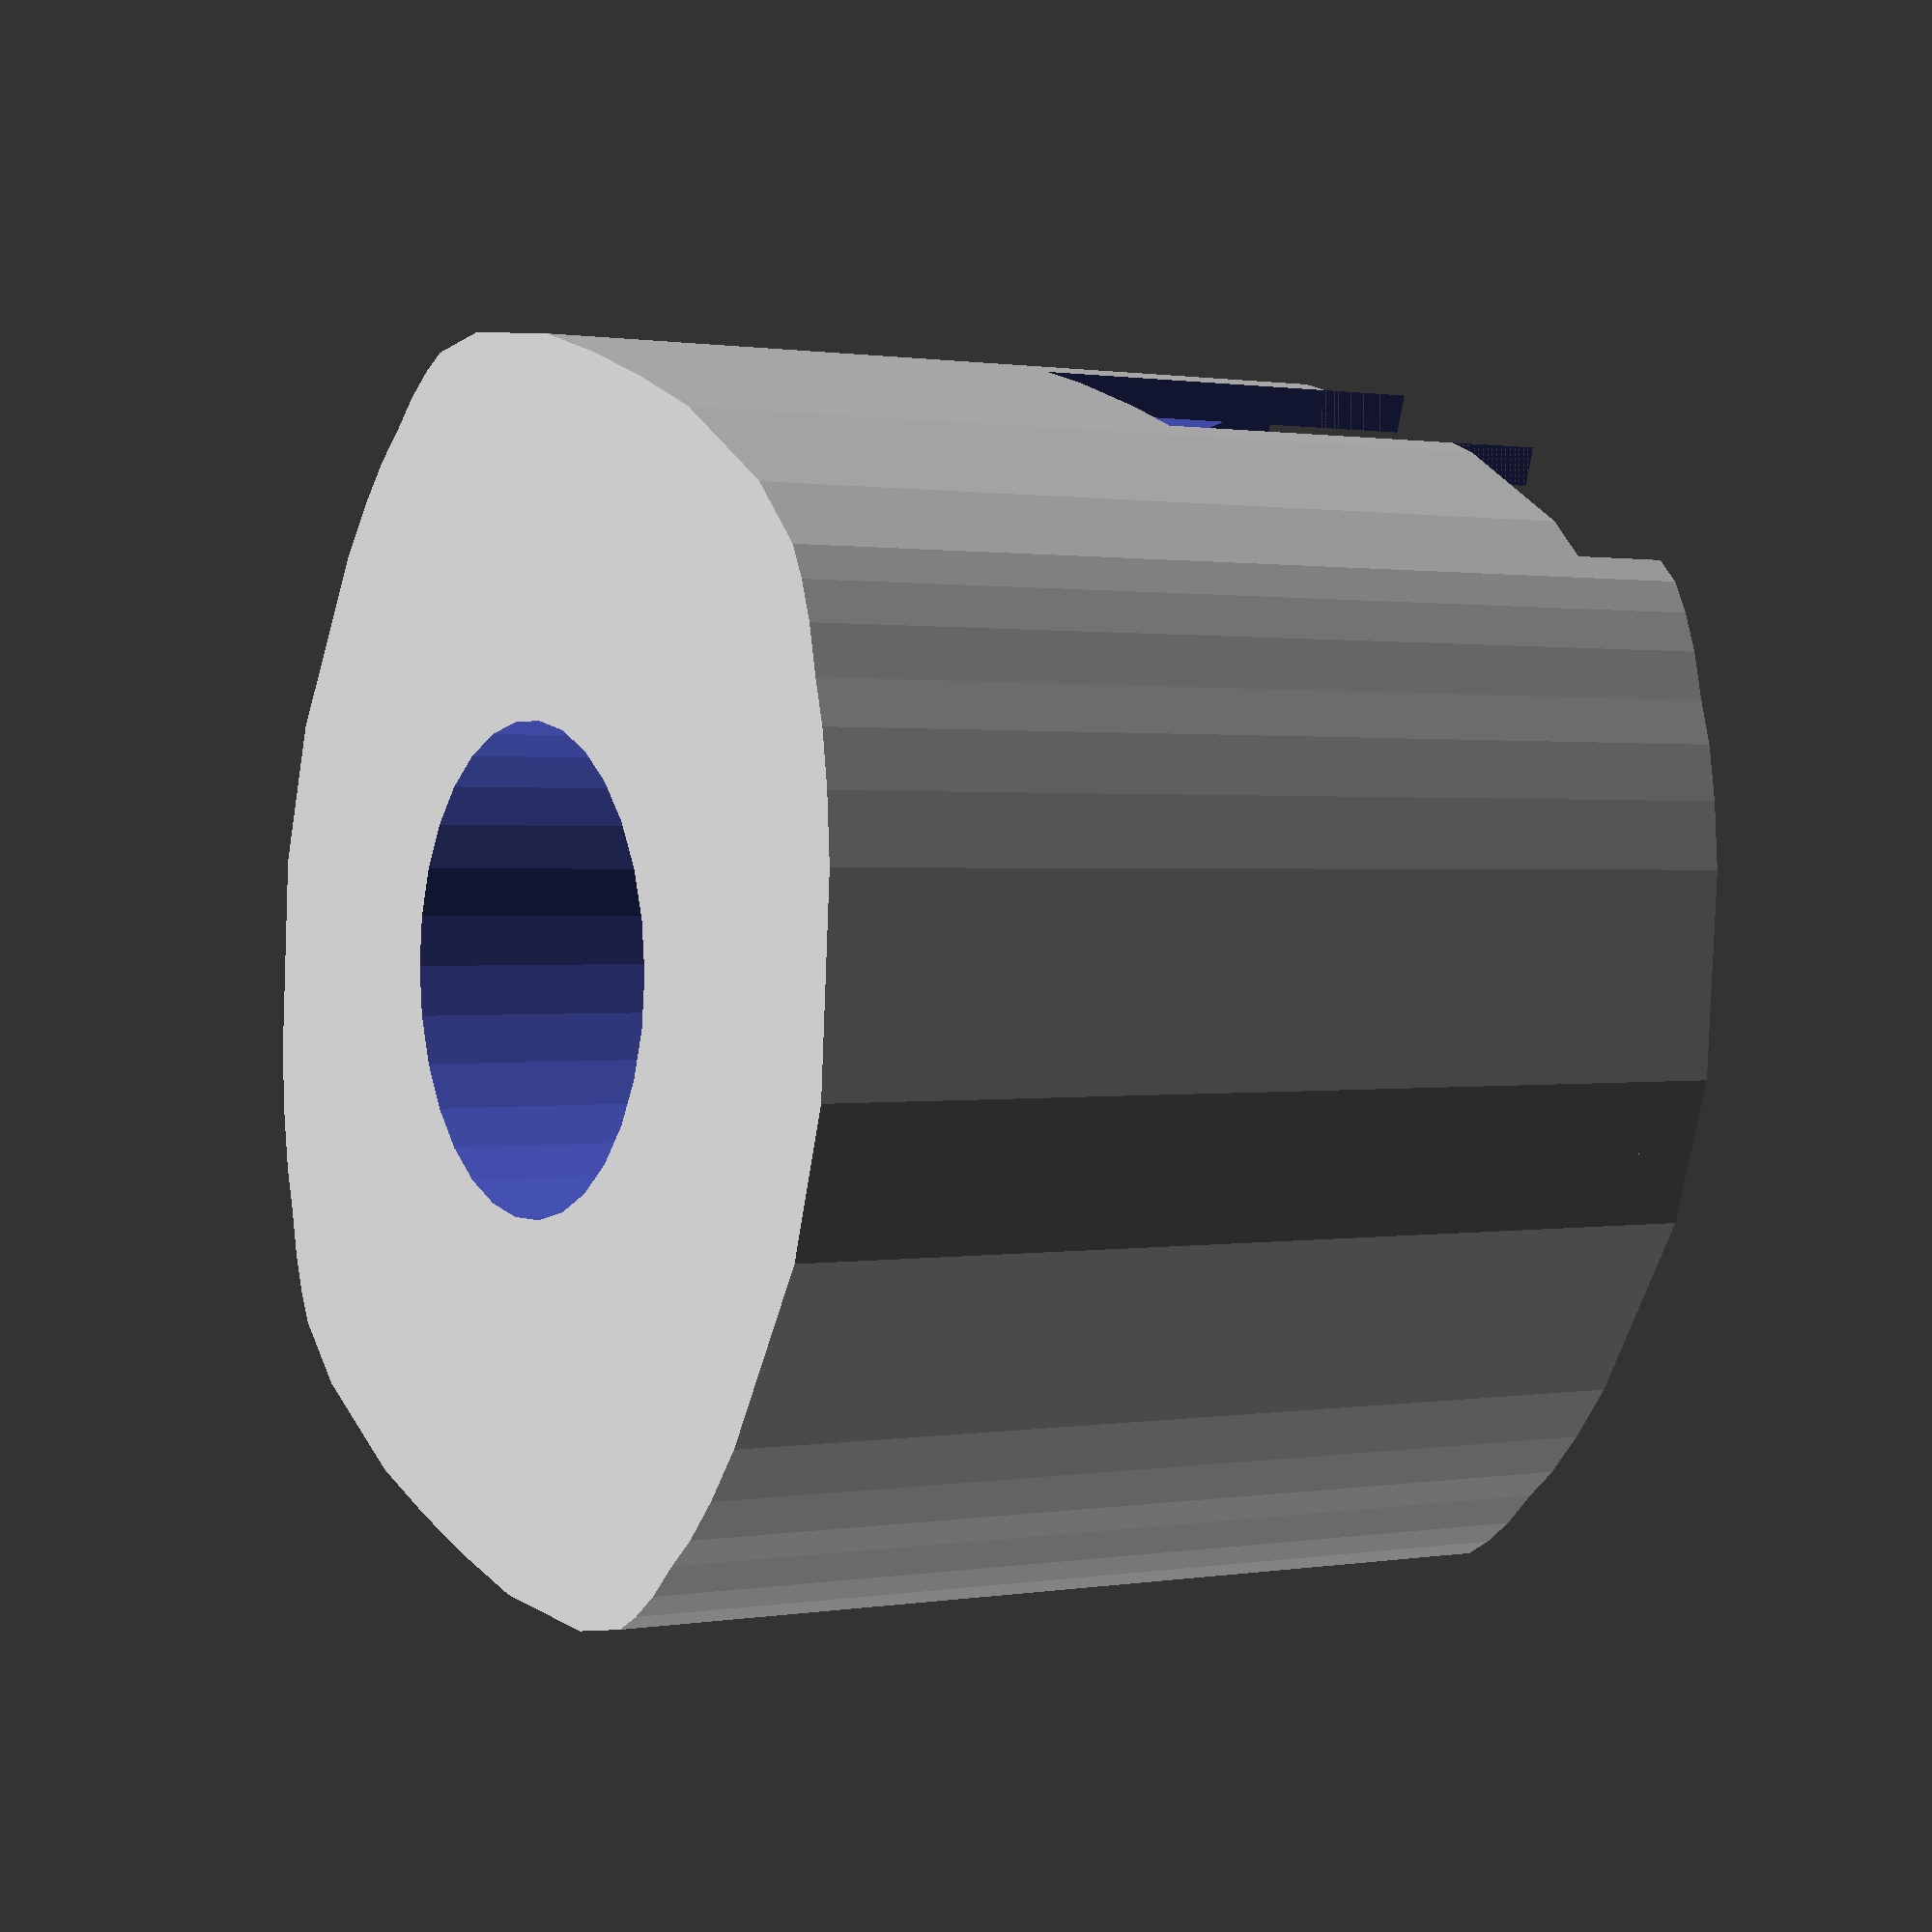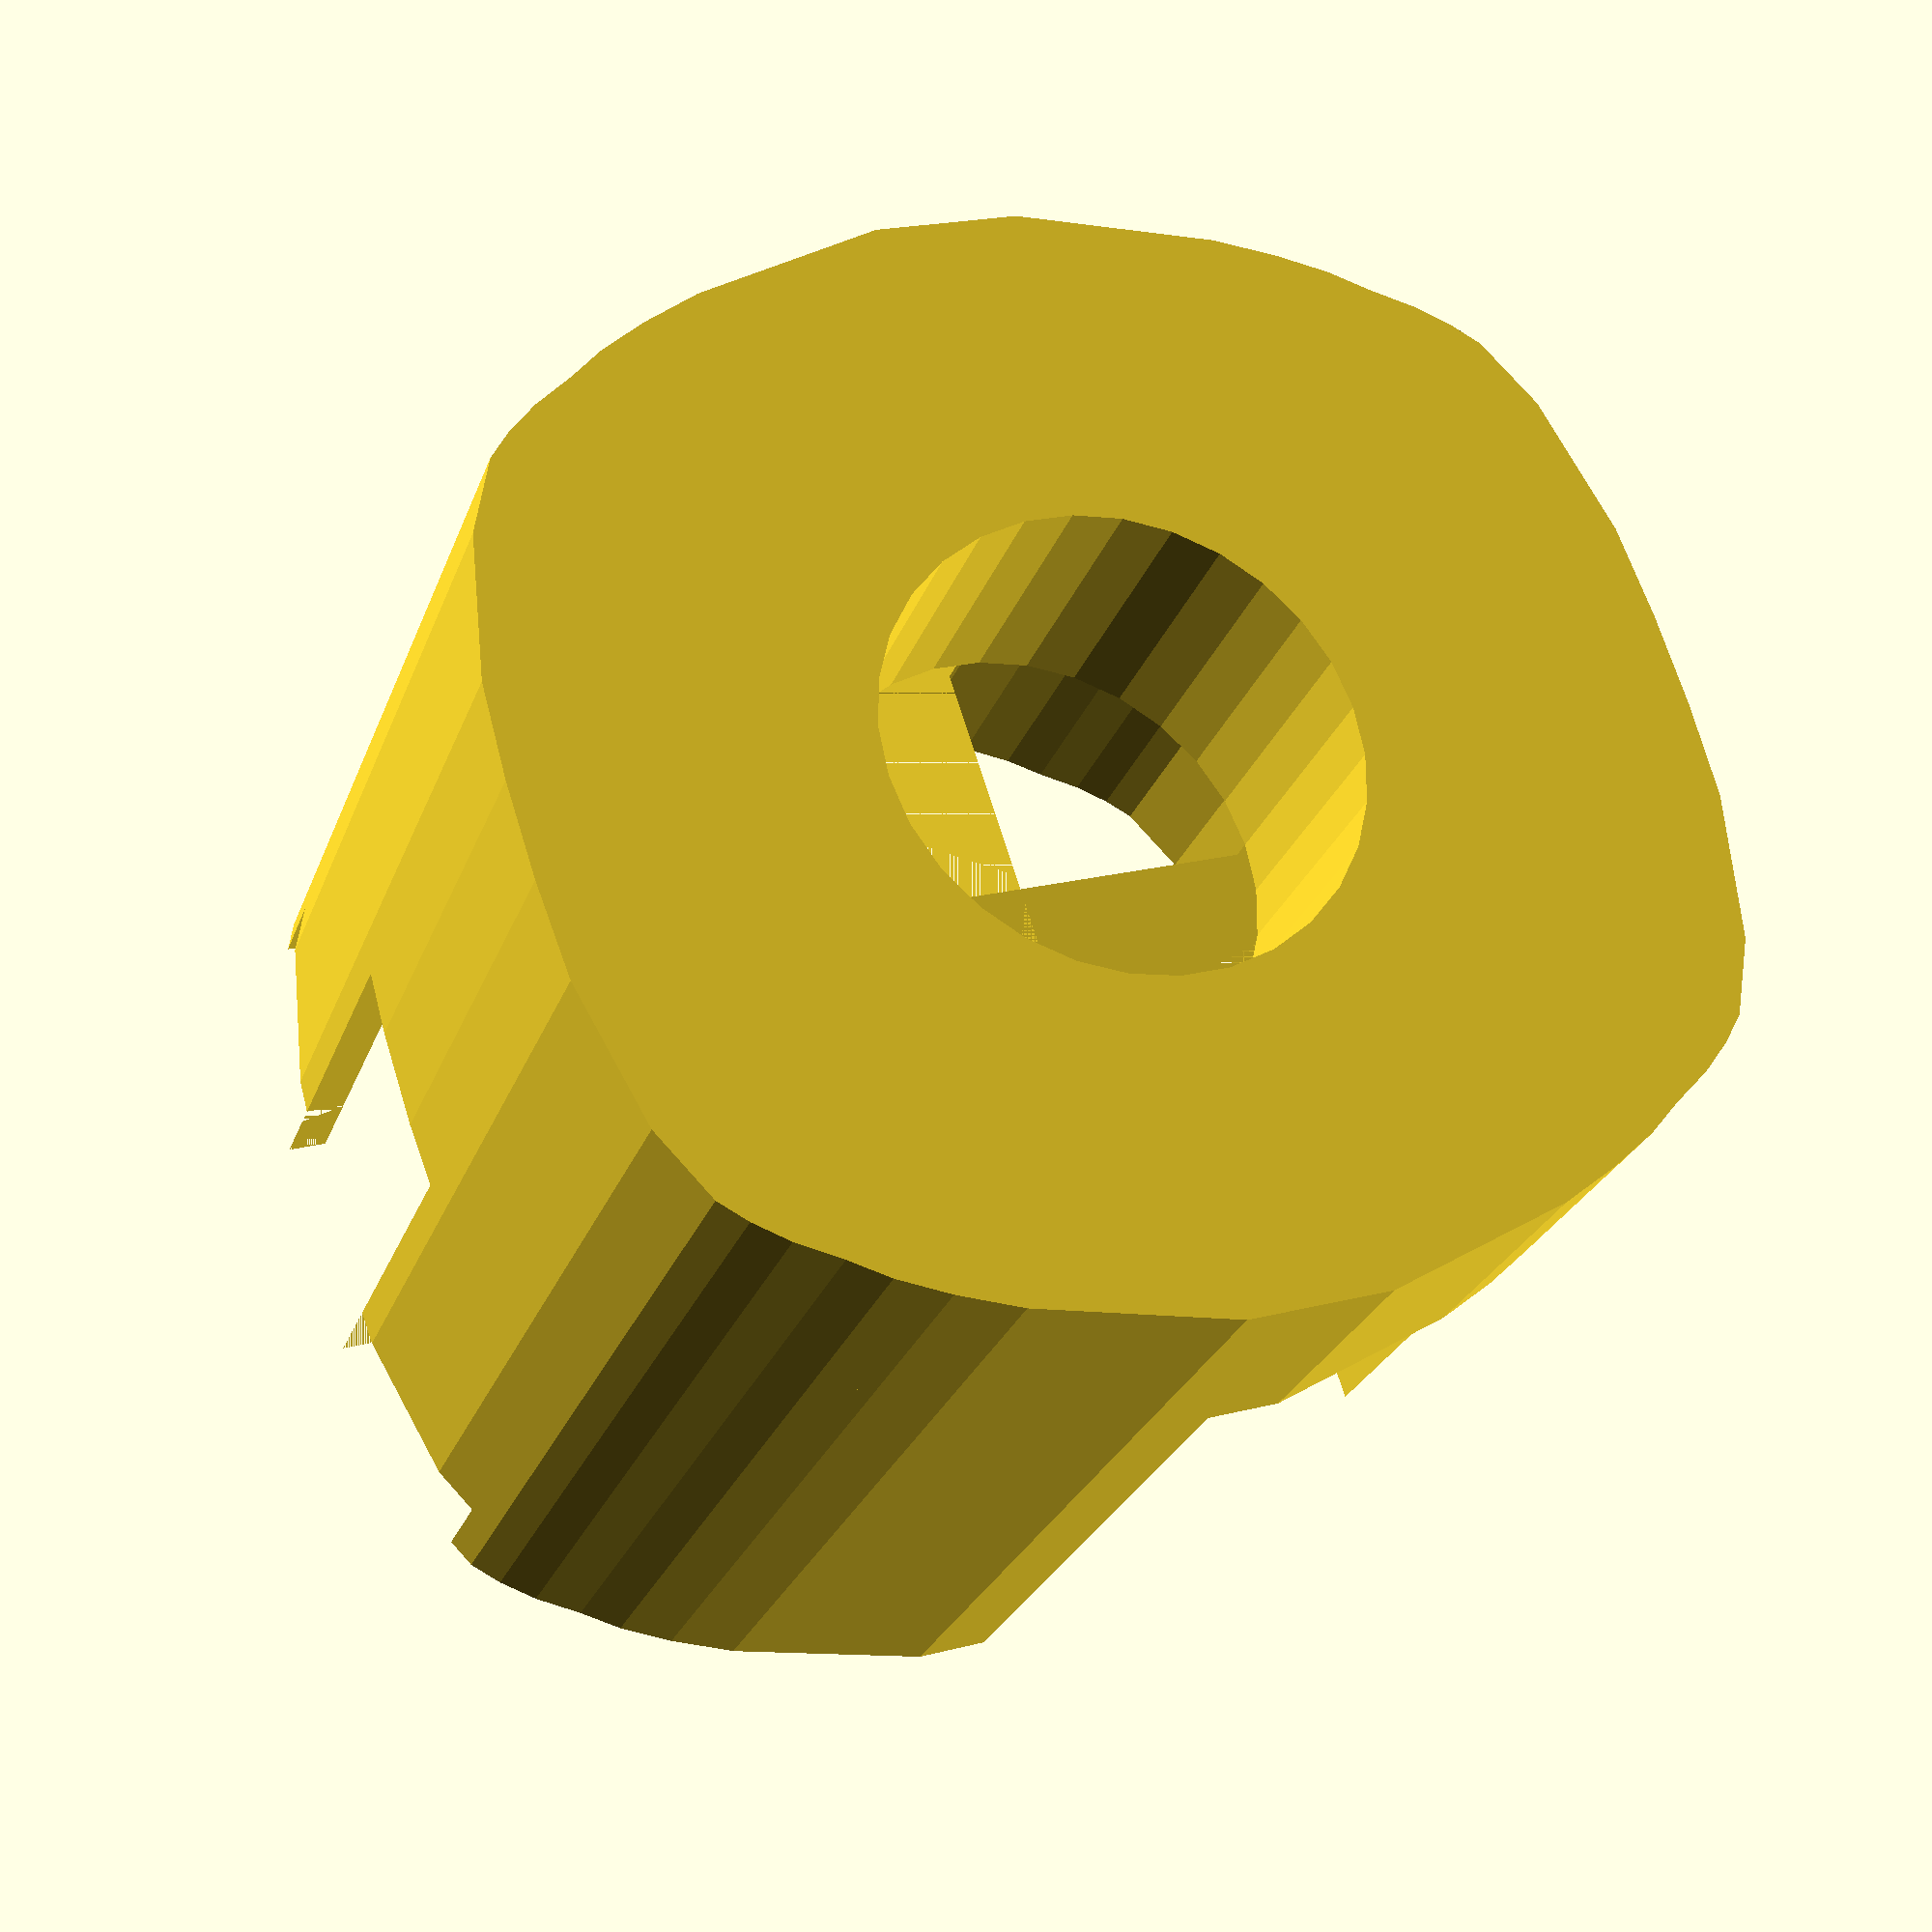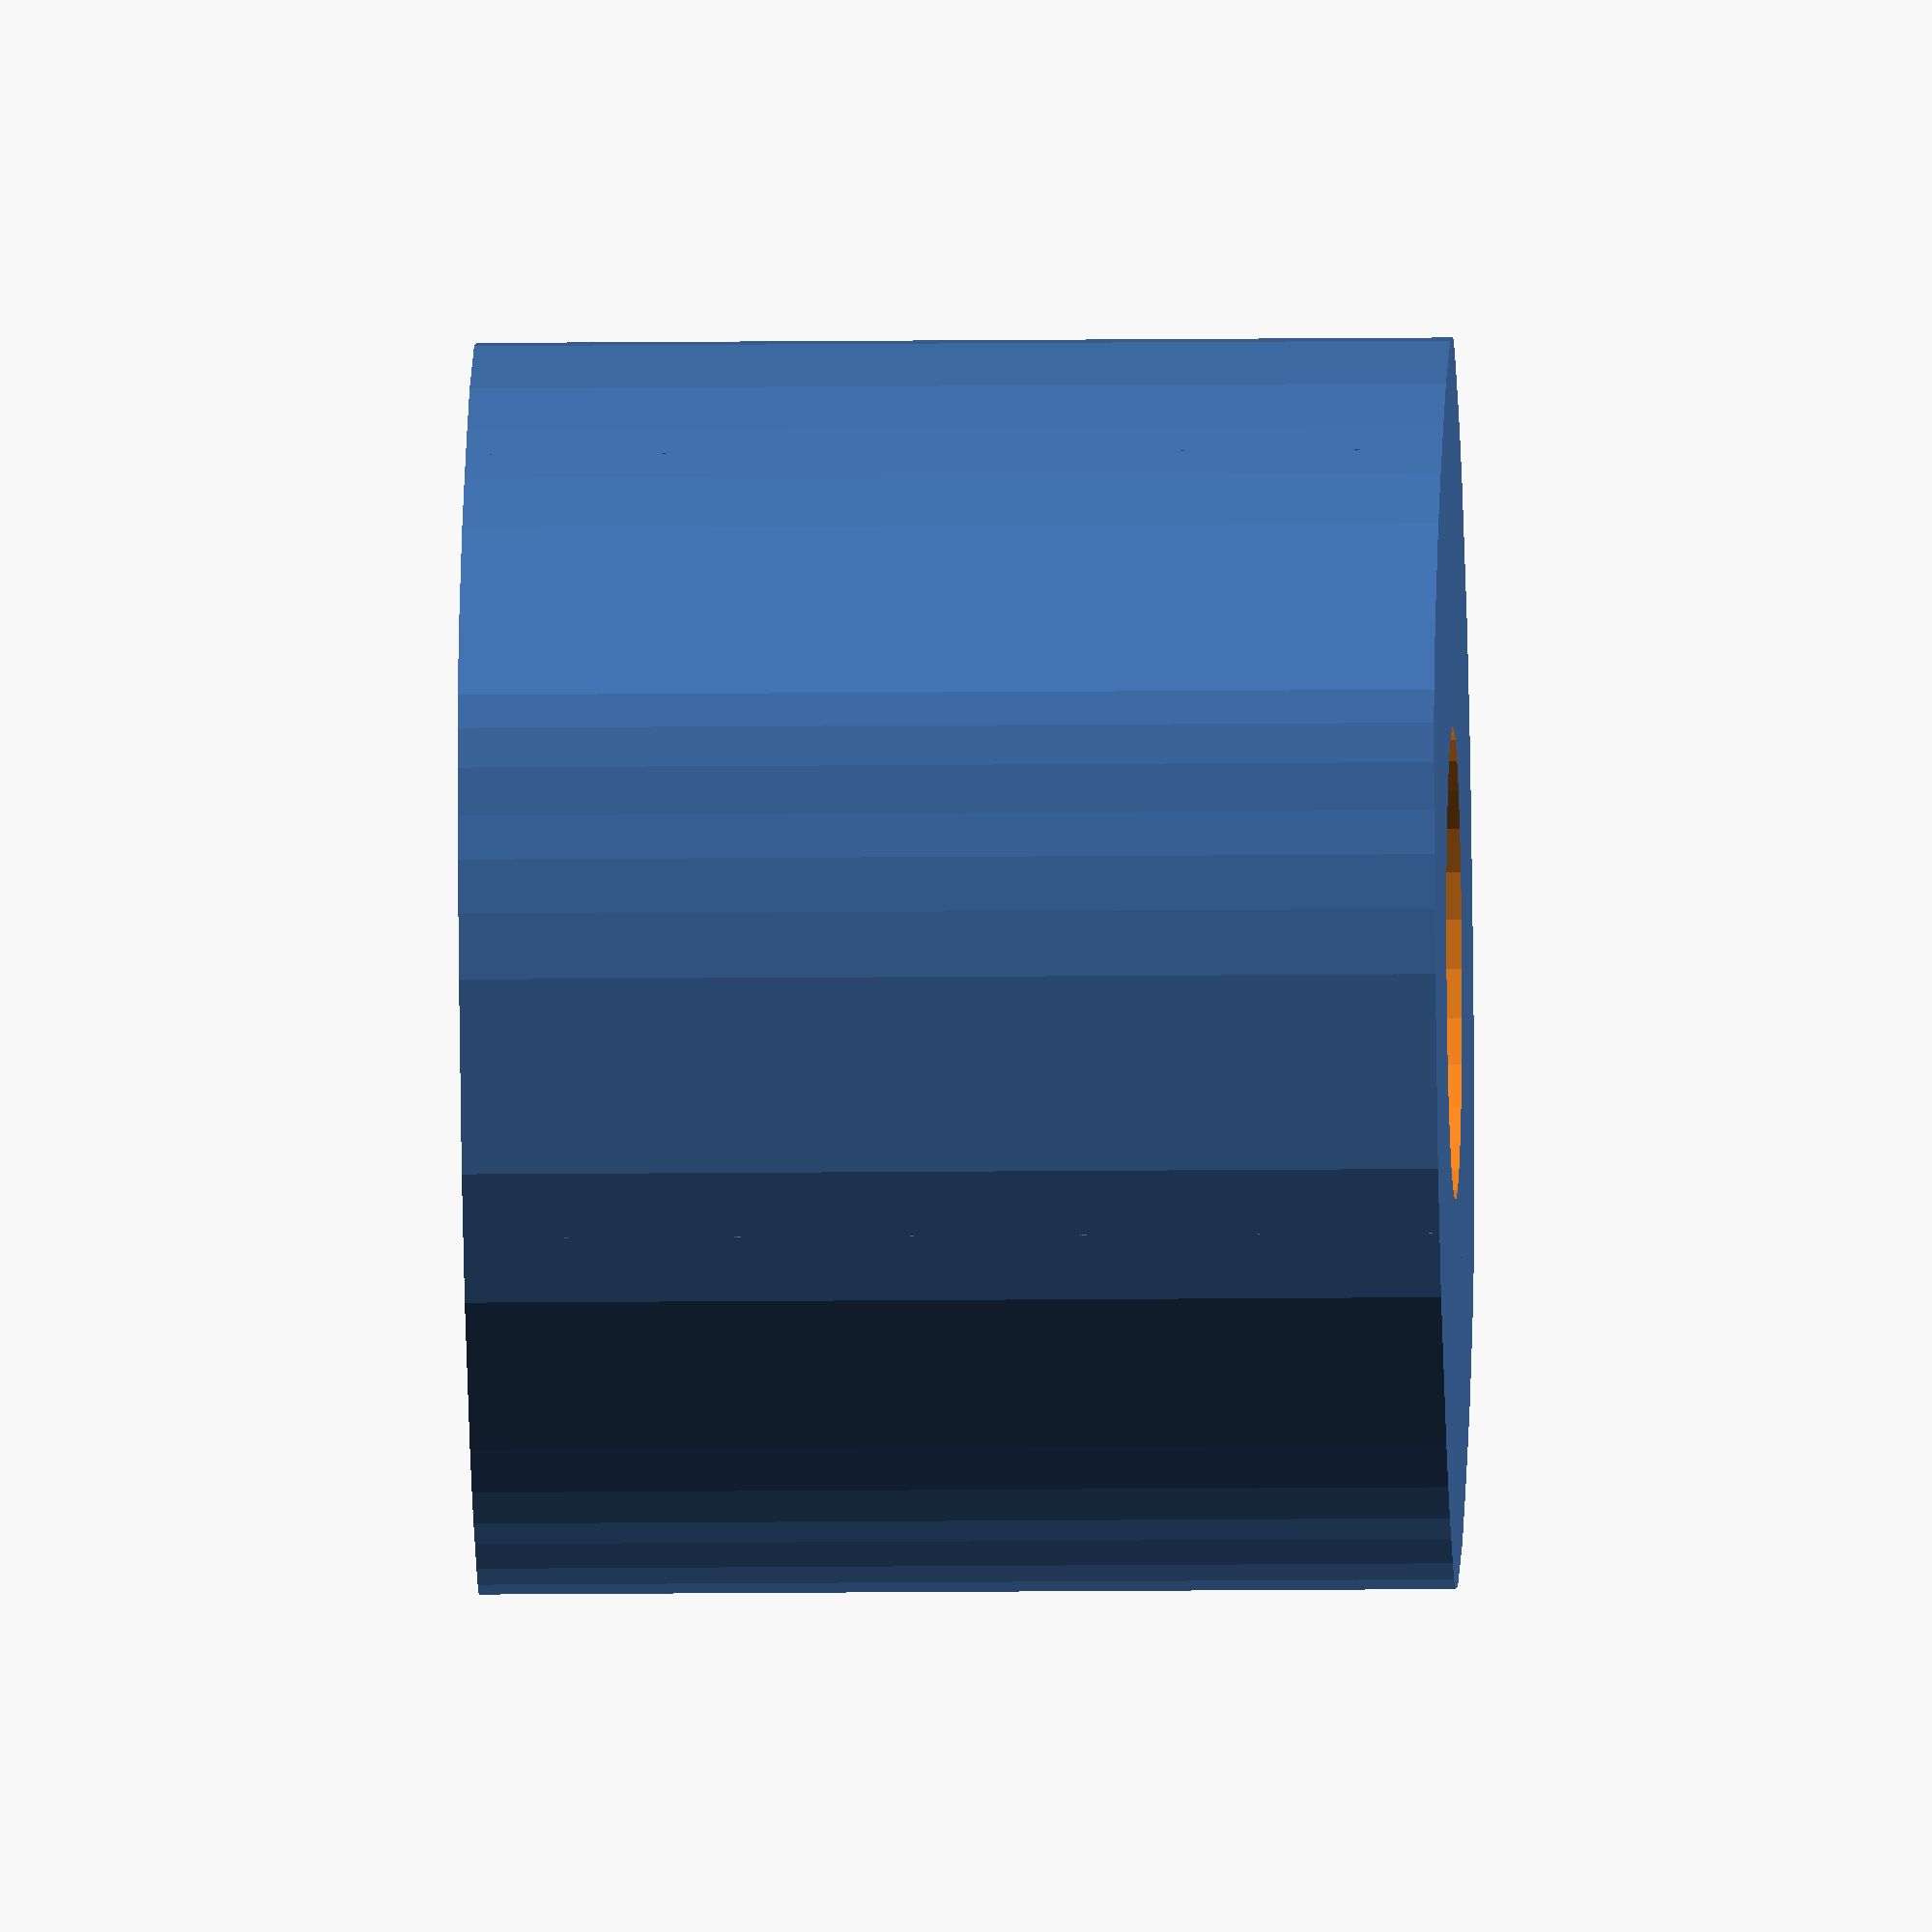
<openscad>
// Photo of the botton of the mic used as a trace template
// Uncomment if tweaking tracing, otherwise leave be, the polygon is traced now.
// color("red")
// scale(.1)
// surface(file="mic-stand.png", center=true);

// Microphone bottom width
width = 48;

// Microphone bottom height
height = 46;

// The height of the mic holder
// Selected at this value so that the test print would surpass the protruding
// USB port and reach the bottom of the mic to be able to test fit the shape.
// 80 mm is the amount needed to reach the mid line around the mic.
size = 30;

// The thickness of the wall of the shape
thickness = 2;

// The amount of play to add between the mic and the holder
// This is here to ensure I can adjust the fit iteratively until I find a good
// value where the shell around the bottom of the mic is not stretched and thus
// stressed and structurally compromised but also not too loose not holding the
// mic well.
play = .25;

// The height of the stand part of the assembly
stand_depth = 10;

// A quarter of the blueprint of the mic bottom
// The blueprint has a symmetry which makes it so that we can mirror this twice
// and get the whole shape.
module a(size) {
  linear_extrude(size)
  polygon([
    [0, 0],
    [width / 2, 0],
    [width / 2, 2],
    [width / 2 - .1, 4],
    [width / 2 - .2, 6],
    [width / 2 - 1.5, 12],
    [width / 2 - 3, 15],
    [width / 2 - 4, 16],
    [width / 2 - 5.3, 17],
    [width / 2 - 7, 18],
    [width / 2 - 8.5, 19],
    [width / 2 - 10.5, 20],
    [width / 2 - 13, 21],
    [width / 2 - 17, 22],
    [width / 2 - 21, 23],
    [0, height / 2],
  ]);
}

// A half of the mic bottom blueprint
module b(size) {
  a(size);
  mirror([1, 0, 0]) a(size);
}

// The entirety of the mic bottom blueprint
module c(size) {
  b(size);
  mirror([0, 1, 0]) b(size);
}

// The scale by which to grow the outer shell to achieve a so-thick wall
// The calculation takes the size with the walls and divides it by the actual
// size producing the scale factor needed to raise the dimensions to grow to
// the larger size.
innerFactor = (width + play * 2) / width;
outerFactor = (width + play * 2 + thickness * 2) / (width + play * 2);

// The outer shell in which the microphone can sit snugly
difference() {
  union() {
    // The scaled version of the mic outline offset to make room for the walls
    scale(outerFactor)
    c(size);

    // The same shape in the other direction extending to be the stand column
    scale(outerFactor)
    translate([0, 0, -stand_depth])
    c(stand_depth);
  }

  // The internal unscaled mic outline shape removed to carve out the space
  translate([0, 0, thickness])
  scale([innerFactor, innerFactor, 1])
  c(thickness + size * outerFactor);

  // A hole for the USB connector protrusion to be able to get through
  translate([0, 0, -thickness / 2 - stand_depth])
  cylinder(thickness * 2 + stand_depth, 10.5, 10.5);

  // A cutout for the pop filter arm that wrap around the USB port protrusion
  translate([-width / 2 + thickness, -height, thickness])
  cube([width / 2 - thickness, height, thickness + size * outerFactor]);

  // A cutout for the control panel on the side of the mic (jack + knobs)
  translate([0, 5, thickness + 26]) cube([width, 10, size]);
  translate([0, -5, thickness + 11]) cube([width, 10, size]);
  translate([0, -15, thickness + 26]) cube([width, 10, size]);
}

</openscad>
<views>
elev=359.1 azim=251.8 roll=238.3 proj=p view=wireframe
elev=206.2 azim=197.9 roll=17.4 proj=p view=wireframe
elev=189.7 azim=308.4 roll=88.1 proj=o view=solid
</views>
